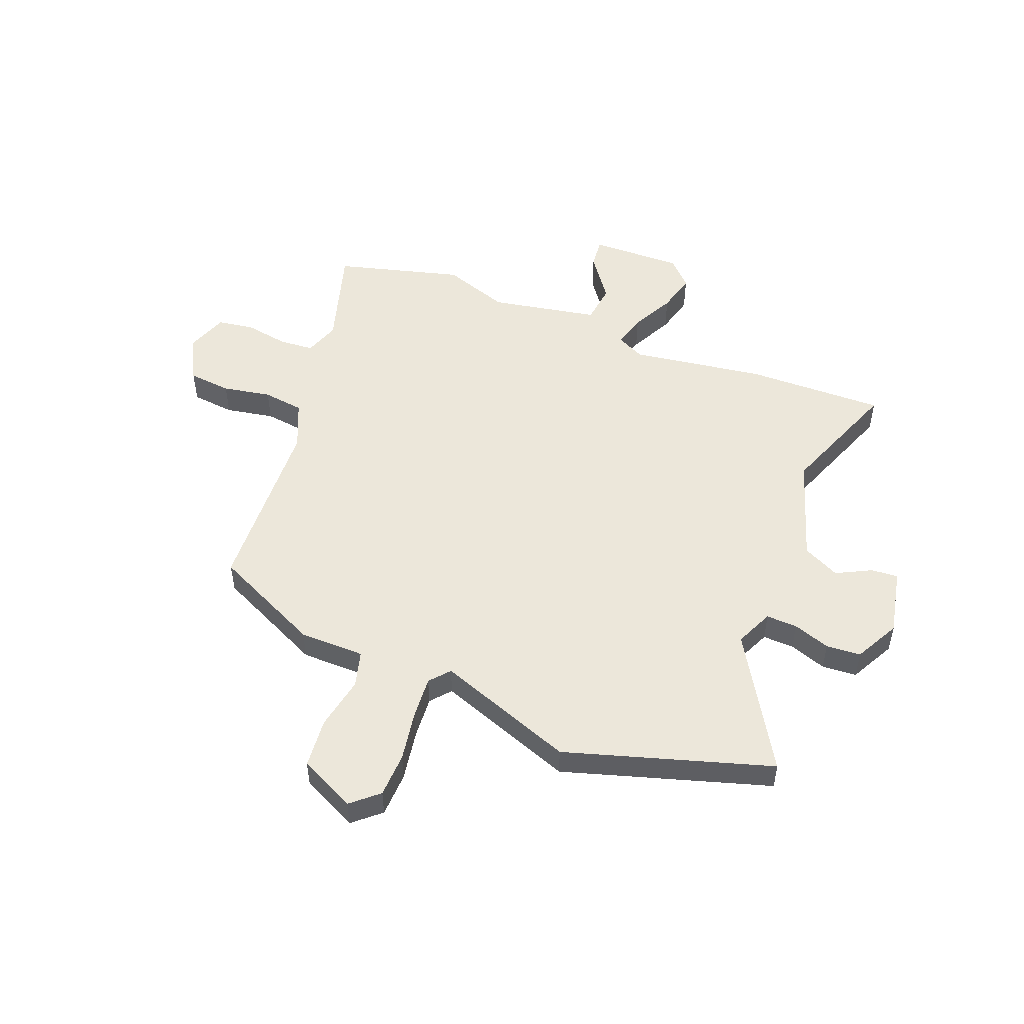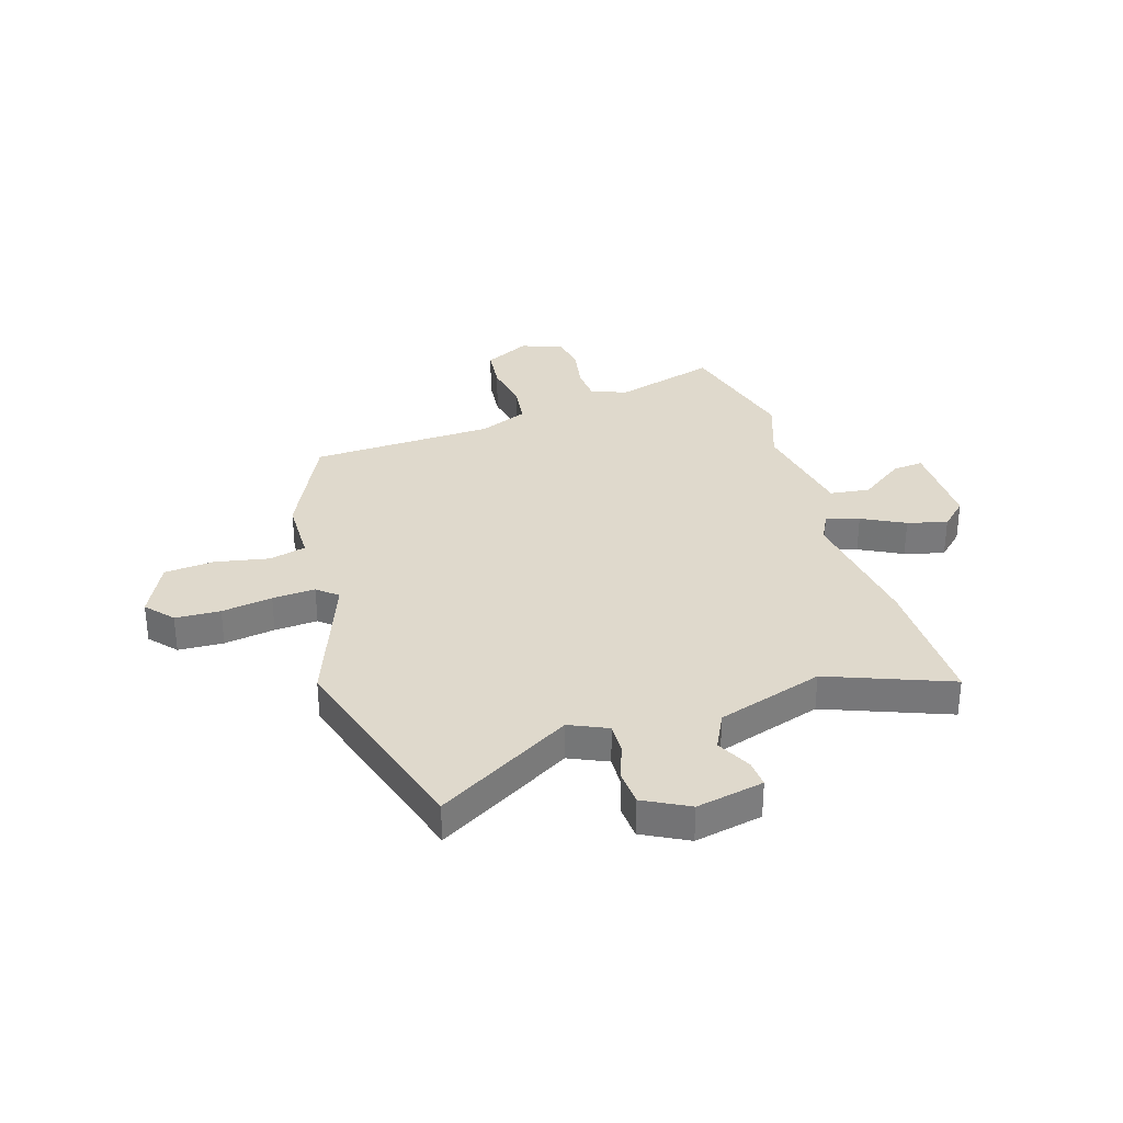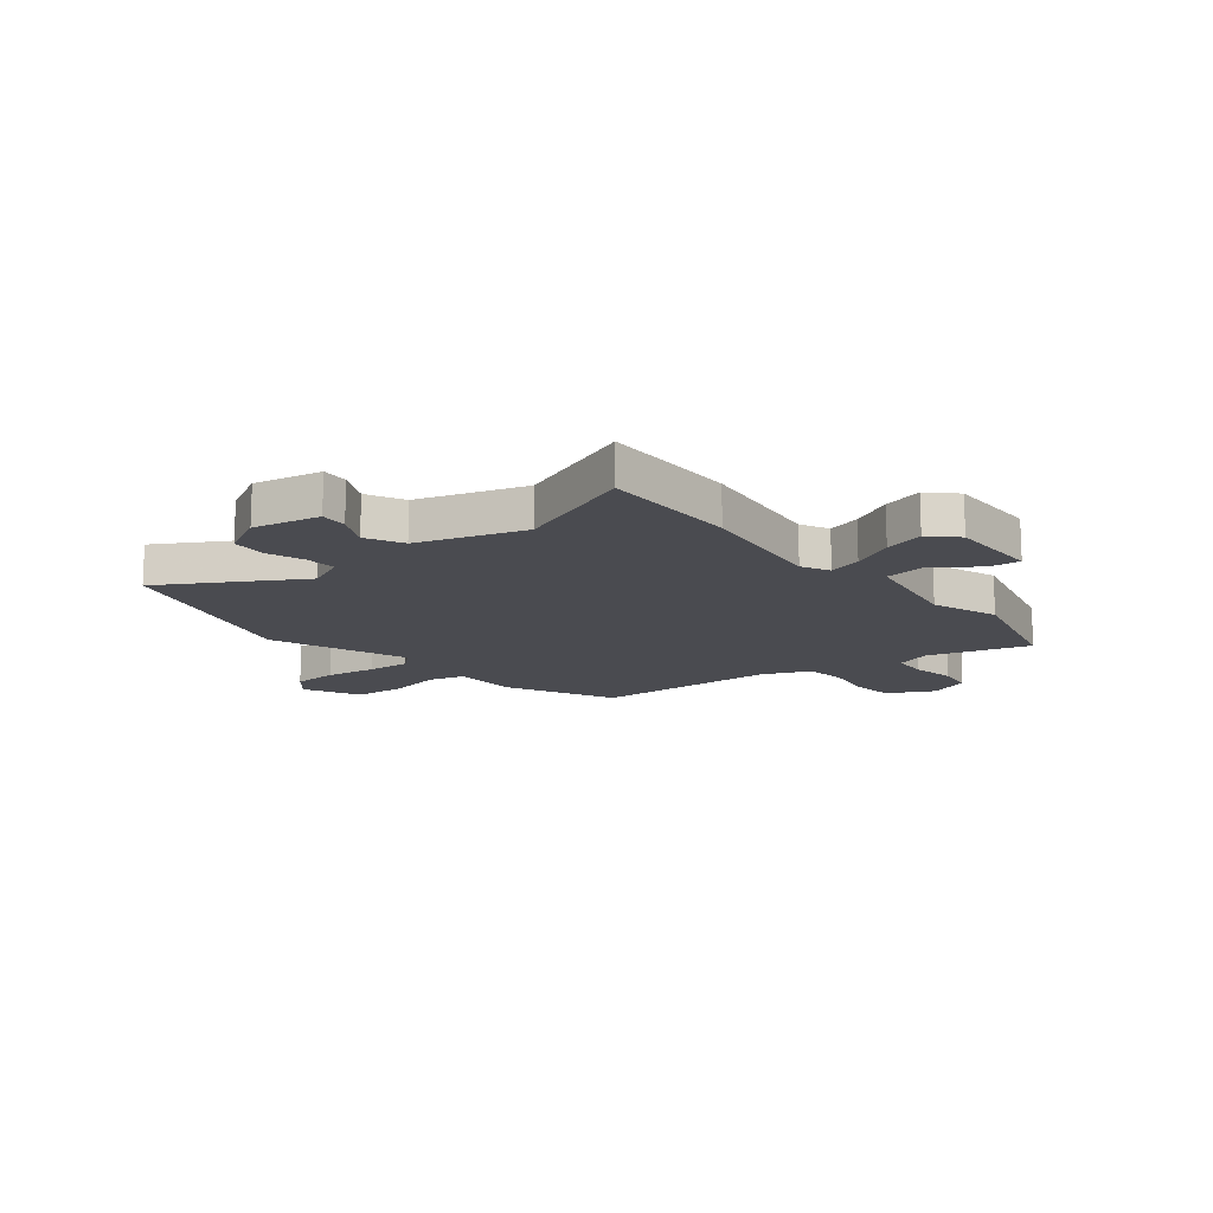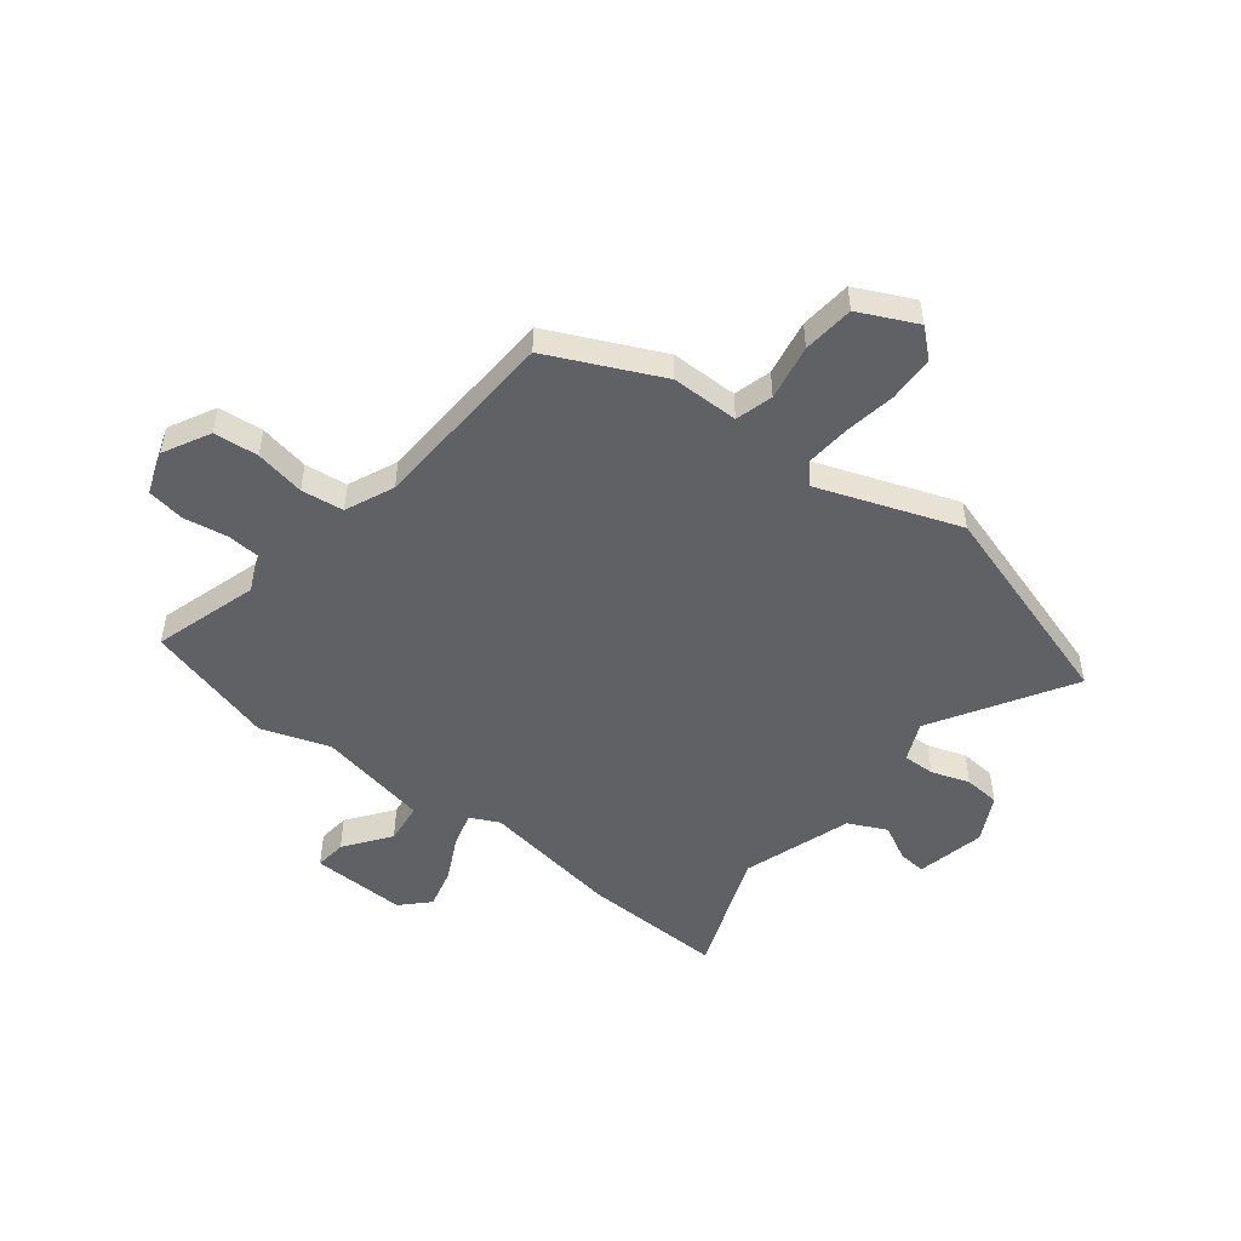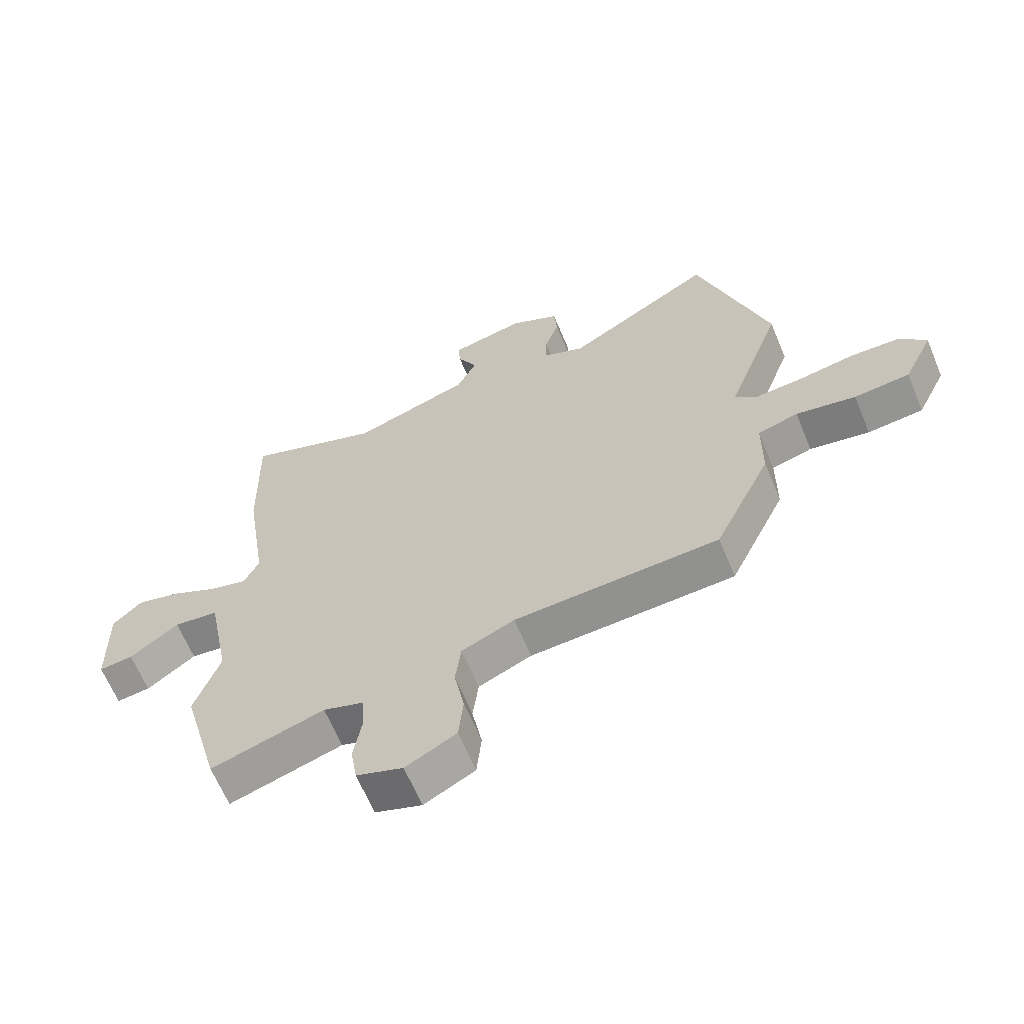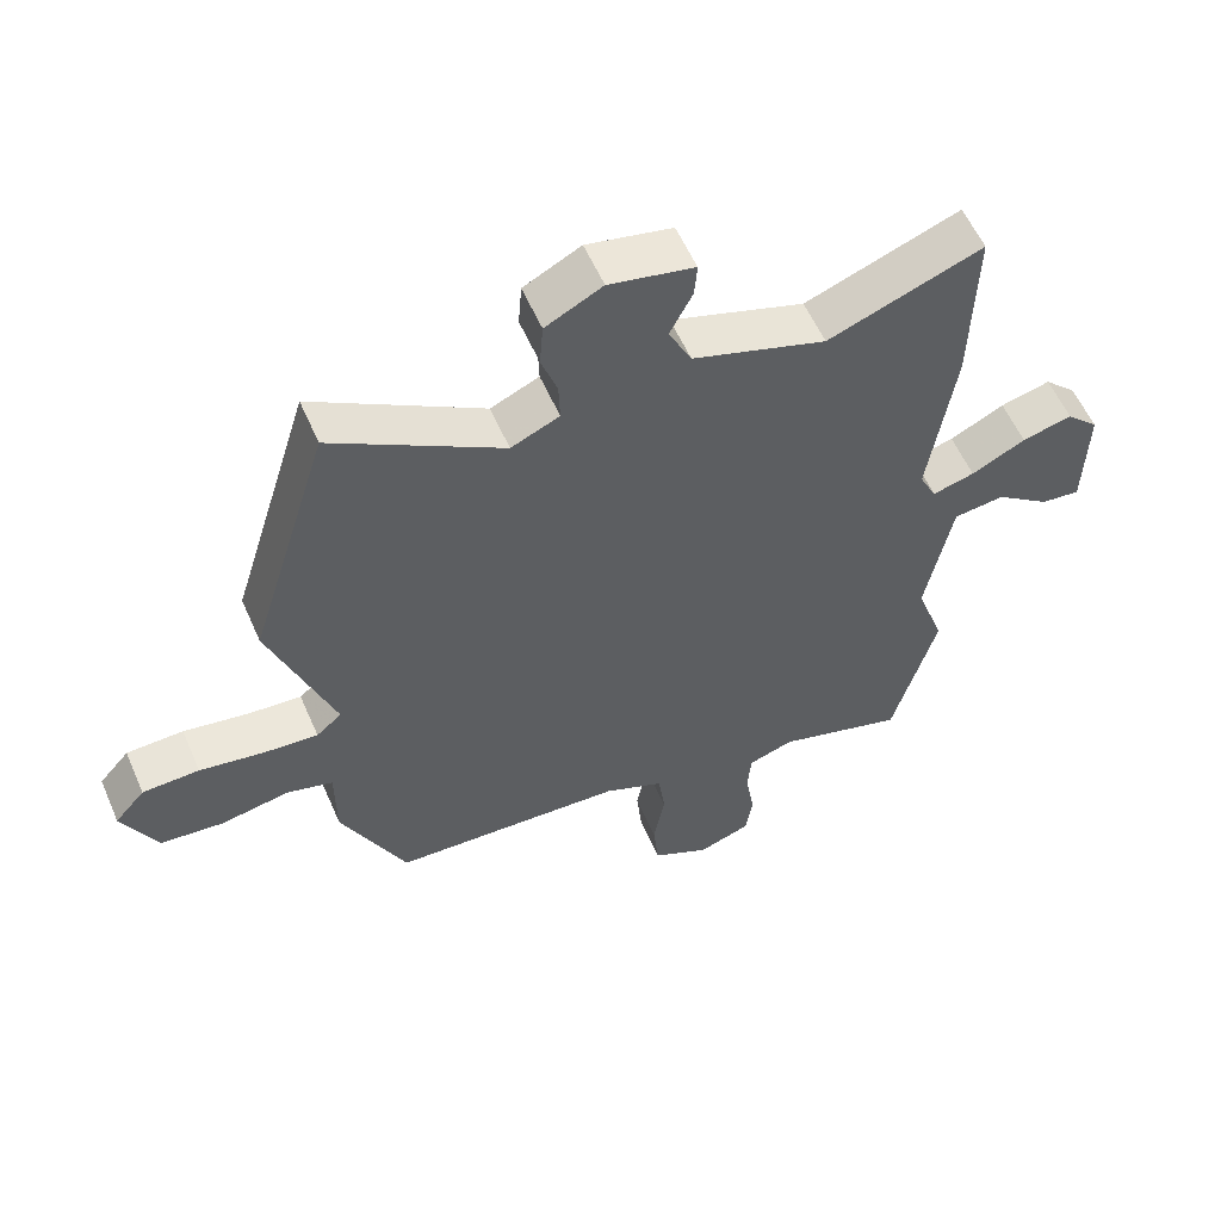
<metadata>
{"format":"obj","ext":"obj","renderer":"f3d","projection":"perspective","resolution":1024,"background":"white","views":[{"elev":51.2,"azim":-68.4,"up":"+Y"},{"elev":32.3,"azim":-16.8,"up":"+Y"},{"elev":-14.4,"azim":39.6,"up":"+Y"},{"elev":-50.0,"azim":-128.2,"up":"+Y"},{"elev":-64.5,"azim":-157.4,"up":"+Z"},{"elev":57.5,"azim":-23.5,"up":"+Z"}]}
</metadata>
<code>
v -0.395 0.07 -0.465
v -0.492 0.07 -0.259
v -0.493 0.07 -0.135
v -0.562 0.07 -0.116
v -0.664 0.07 -0.135
v -0.759 0.07 -0.126
v -0.81 0.07 -0.02
v -0.765 0.07 0.031
v -0.68 0.07 0.034
v -0.584 0.07 0.018
v -0.503 0.07 0.012
v -0.465 0.07 0.044
v -0.56 0.07 0.305
v -0.44 0.07 0.695
v -0.187 0.07 0.543
v -0.115 0.07 0.575
v -0.117 0.07 0.634
v -0.141 0.07 0.704
v -0.136 0.07 0.77
v -0.051 0.07 0.814
v 0.076 0.07 0.787
v 0.072 0.07 0.736
v 0.038 0.07 0.67
v 0.072 0.07 0.6
v 0.272 0.07 0.534
v 0.503 0.07 0.621
v 0.497 0.07 0.359
v 0.459 0.07 0.105
v 0.485 0.07 0.052
v 0.548 0.07 0.069
v 0.629 0.07 0.11
v 0.704 0.07 0.129
v 0.753 0.07 0.081
v 0.749 0.07 -0.094
v 0.691 0.07 -0.088
v 0.608 0.07 -0.027
v 0.532 0.07 -0.036
v 0.493 0.07 -0.241
v 0.536 0.07 -0.367
v 0.471 0.07 -0.607
v 0.279 0.07 -0.549
v 0.211 0.07 -0.572
v 0.206 0.07 -0.638
v 0.22 0.07 -0.721
v 0.209 0.07 -0.79
v 0.13 0.07 -0.818
v 0.044 0.07 -0.773
v 0.036 0.07 -0.691
v 0.053 0.07 -0.599
v 0.043 0.07 -0.521
v -0.047 0.07 -0.482
v -0.395 0 -0.465
v -0.492 0 -0.259
v -0.493 0 -0.135
v -0.562 0 -0.116
v -0.664 0 -0.135
v -0.759 0 -0.126
v -0.81 0 -0.02
v -0.765 0 0.031
v -0.68 0 0.034
v -0.584 0 0.018
v -0.503 0 0.012
v -0.465 0 0.044
v -0.56 0 0.305
v -0.44 0 0.695
v -0.187 0 0.543
v -0.115 0 0.575
v -0.117 0 0.634
v -0.141 0 0.704
v -0.136 0 0.77
v -0.051 0 0.814
v 0.076 0 0.787
v 0.072 0 0.736
v 0.038 0 0.67
v 0.072 0 0.6
v 0.272 0 0.534
v 0.503 0 0.621
v 0.497 0 0.359
v 0.459 0 0.105
v 0.485 0 0.052
v 0.548 0 0.069
v 0.629 0 0.11
v 0.704 0 0.129
v 0.753 0 0.081
v 0.749 0 -0.094
v 0.691 0 -0.088
v 0.608 0 -0.027
v 0.532 0 -0.036
v 0.493 0 -0.241
v 0.536 0 -0.367
v 0.471 0 -0.607
v 0.279 0 -0.549
v 0.211 0 -0.572
v 0.206 0 -0.638
v 0.22 0 -0.721
v 0.209 0 -0.79
v 0.13 0 -0.818
v 0.044 0 -0.773
v 0.036 0 -0.691
v 0.053 0 -0.599
v 0.043 0 -0.521
v -0.047 0 -0.482
f 47 48 49
f 46 47 49
f 45 46 49
f 44 45 49
f 43 44 49
f 42 43 49 50
f 41 42 50 51
f 38 39 40 41
f 37 38 41 51
f 34 35 36
f 33 34 36
f 32 33 36
f 31 32 36
f 30 31 36
f 29 30 36 37
f 25 26 27 28
f 24 25 28
f 24 28 29
f 21 22 23
f 20 21 23
f 19 20 23
f 18 19 23
f 17 18 23
f 16 17 23 24
f 1 2 3
f 51 1 3
f 37 51 3
f 29 37 3
f 24 29 3
f 16 24 3
f 15 16 3
f 8 9 10
f 7 8 10
f 6 7 10
f 5 6 10
f 4 5 10
f 4 10 11
f 3 4 11 12
f 12 13 14 15
f 3 12 15
f 100 99 98
f 100 98 97
f 100 97 96
f 100 96 95
f 100 95 94
f 101 100 94 93
f 102 101 93 92
f 92 91 90 89
f 102 92 89 88
f 87 86 85
f 87 85 84
f 87 84 83
f 87 83 82
f 87 82 81
f 88 87 81 80
f 79 78 77 76
f 79 76 75
f 80 79 75
f 74 73 72
f 74 72 71
f 74 71 70
f 74 70 69
f 74 69 68
f 75 74 68 67
f 54 53 52
f 54 52 102
f 54 102 88
f 54 88 80
f 54 80 75
f 54 75 67
f 54 67 66
f 61 60 59
f 61 59 58
f 61 58 57
f 61 57 56
f 61 56 55
f 62 61 55
f 63 62 55 54
f 66 65 64 63
f 66 63 54
f 1 52 53 2
f 2 53 54 3
f 3 54 55 4
f 4 55 56 5
f 5 56 57 6
f 6 57 58 7
f 7 58 59 8
f 8 59 60 9
f 9 60 61 10
f 10 61 62 11
f 11 62 63 12
f 12 63 64 13
f 13 64 65 14
f 14 65 66 15
f 15 66 67 16
f 16 67 68 17
f 17 68 69 18
f 18 69 70 19
f 19 70 71 20
f 20 71 72 21
f 21 72 73 22
f 22 73 74 23
f 23 74 75 24
f 24 75 76 25
f 25 76 77 26
f 26 77 78 27
f 27 78 79 28
f 28 79 80 29
f 29 80 81 30
f 30 81 82 31
f 31 82 83 32
f 32 83 84 33
f 33 84 85 34
f 34 85 86 35
f 35 86 87 36
f 36 87 88 37
f 37 88 89 38
f 38 89 90 39
f 39 90 91 40
f 40 91 92 41
f 41 92 93 42
f 42 93 94 43
f 43 94 95 44
f 44 95 96 45
f 45 96 97 46
f 46 97 98 47
f 47 98 99 48
f 48 99 100 49
f 49 100 101 50
f 50 101 102 51
f 51 102 52 1

</code>
